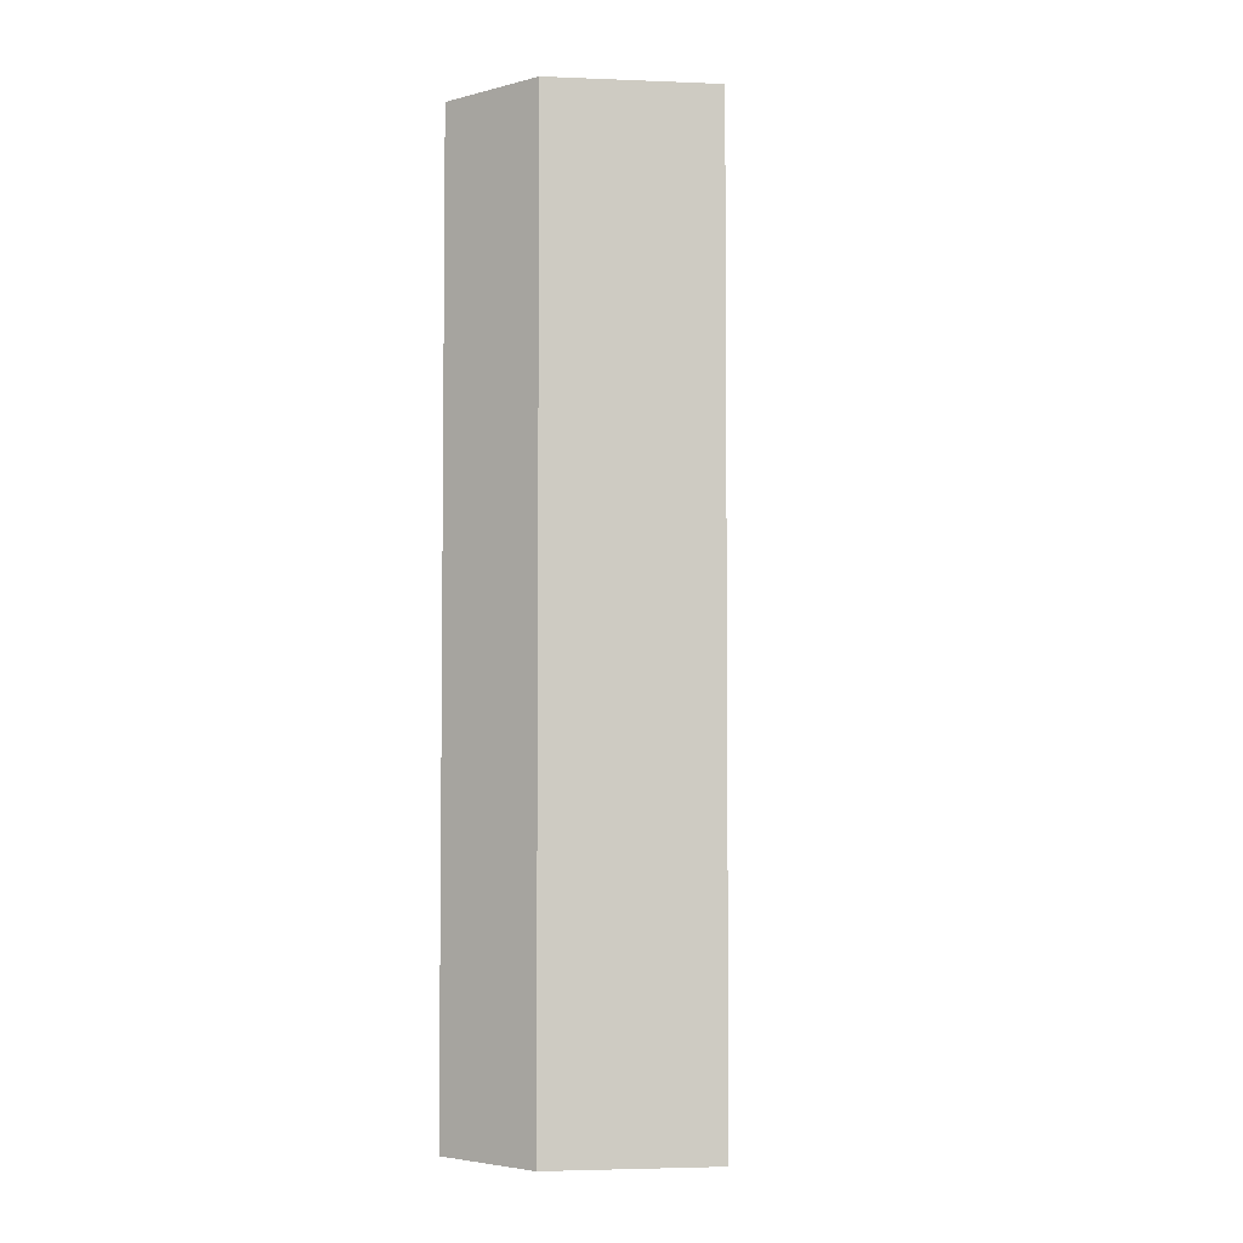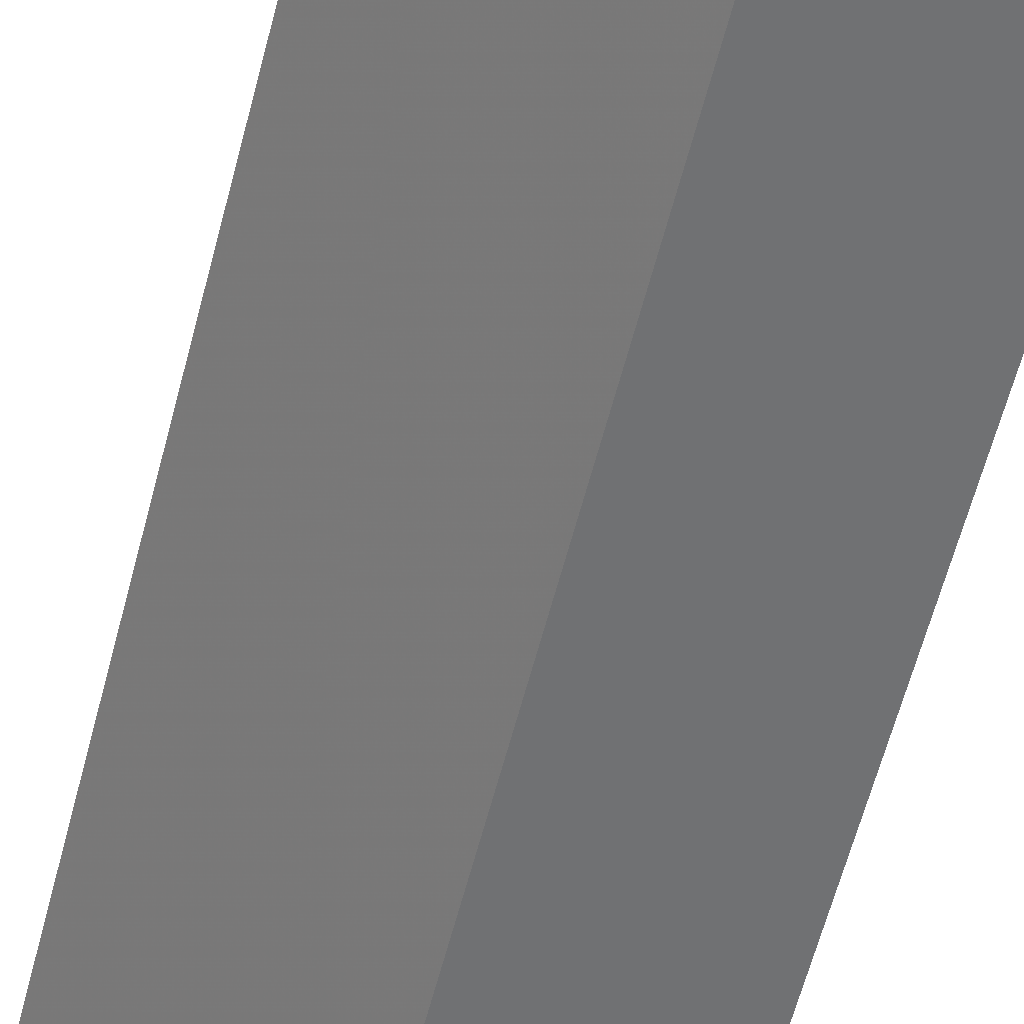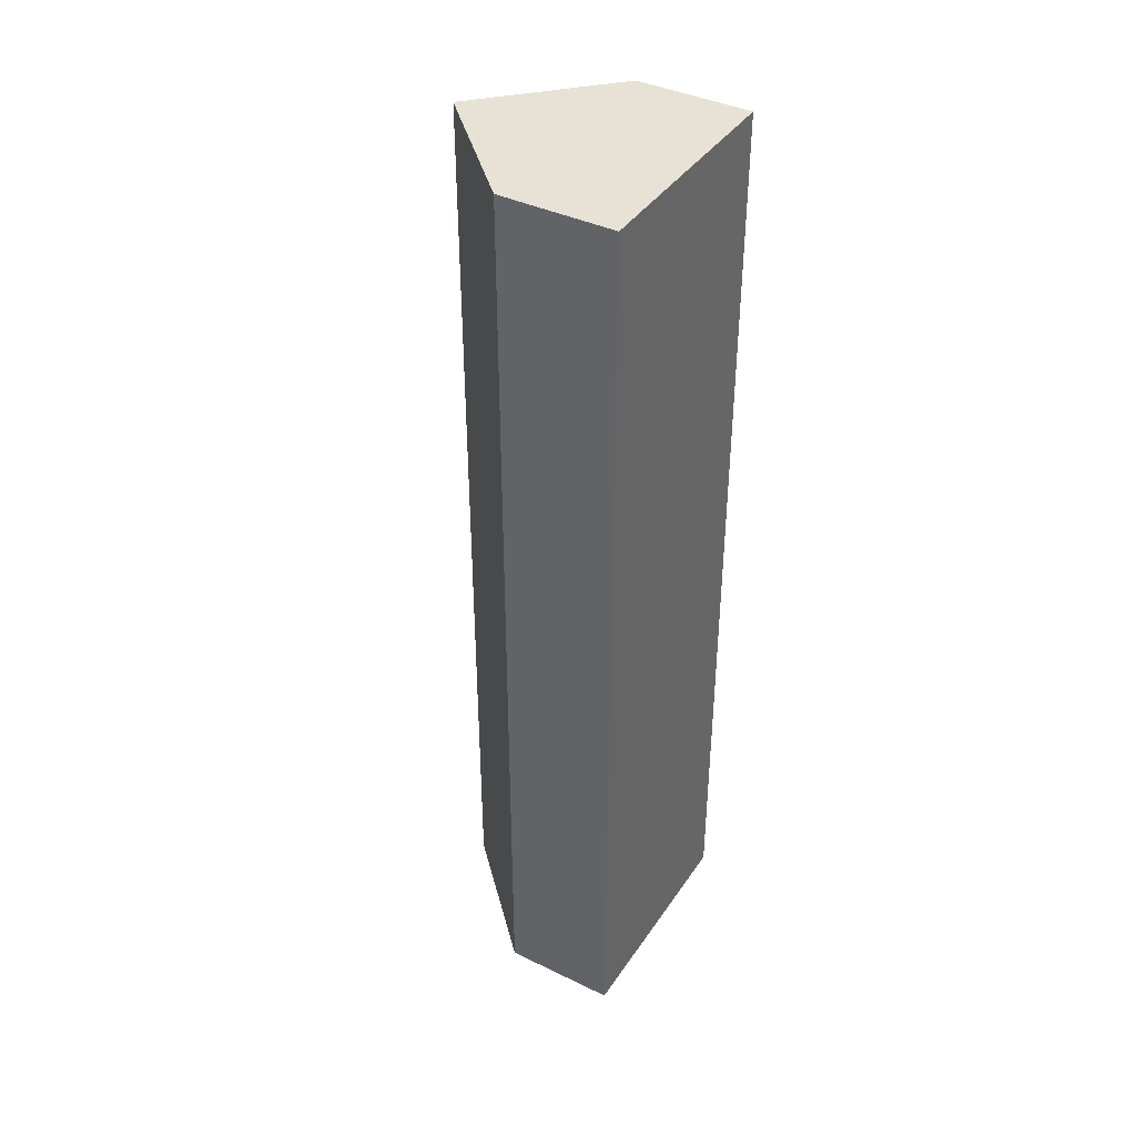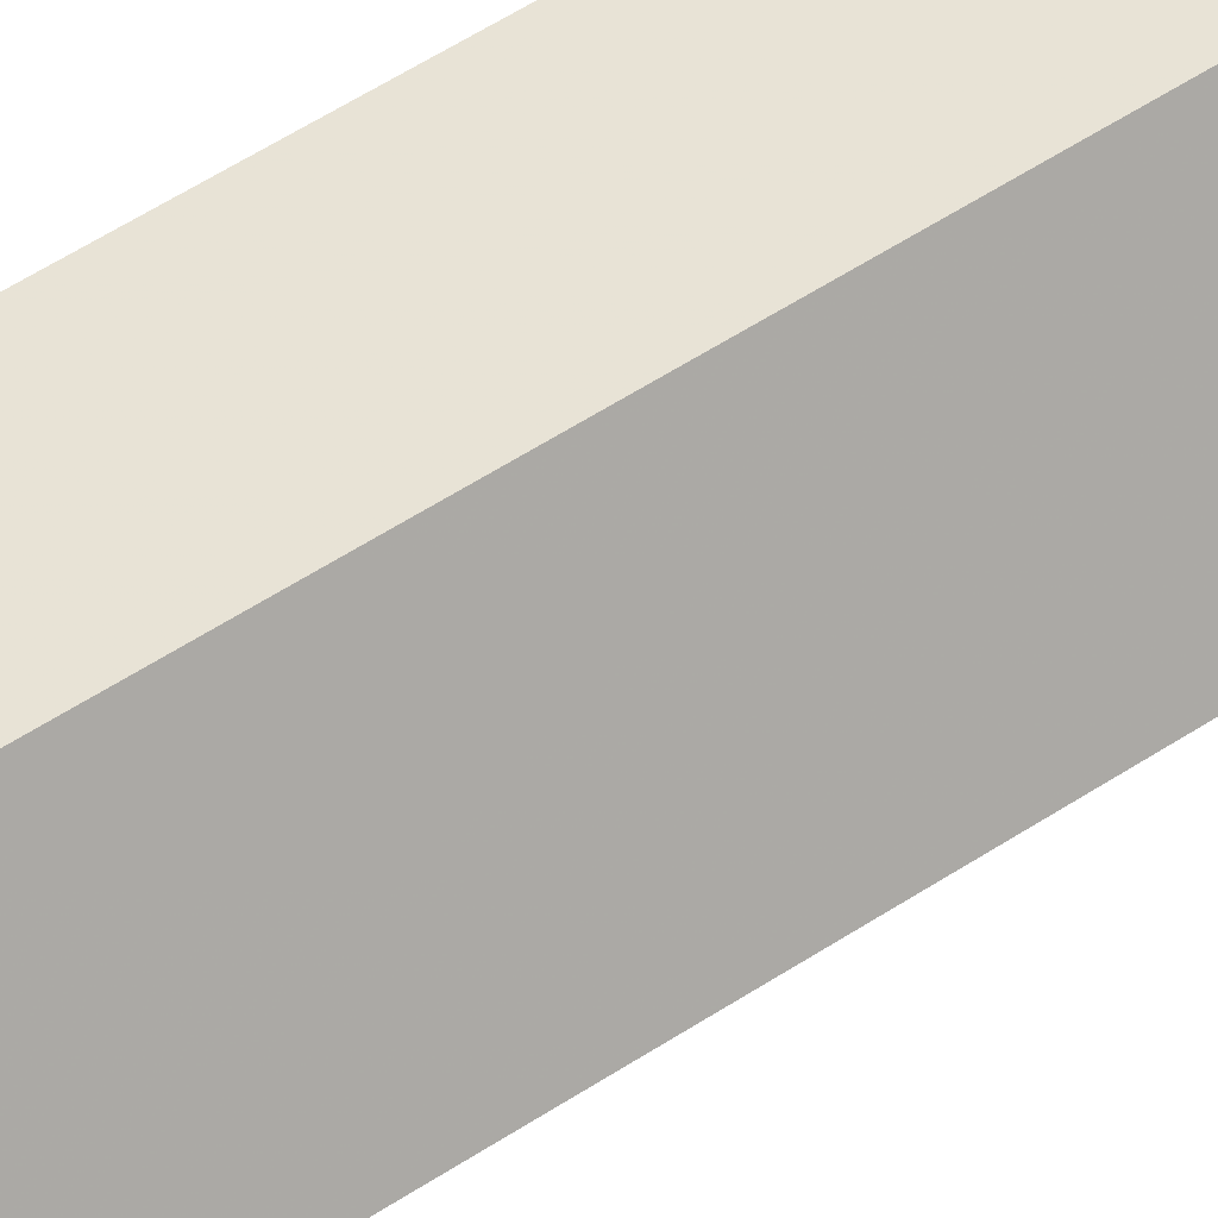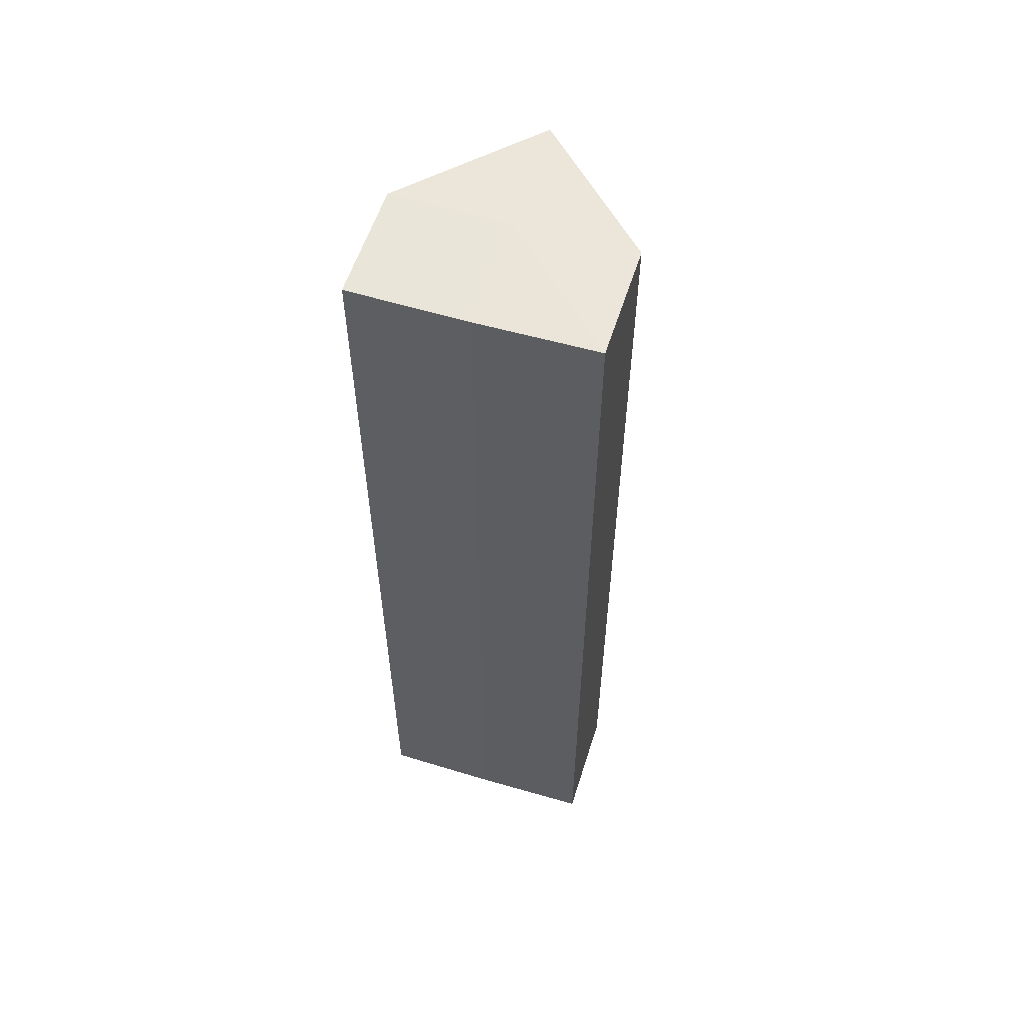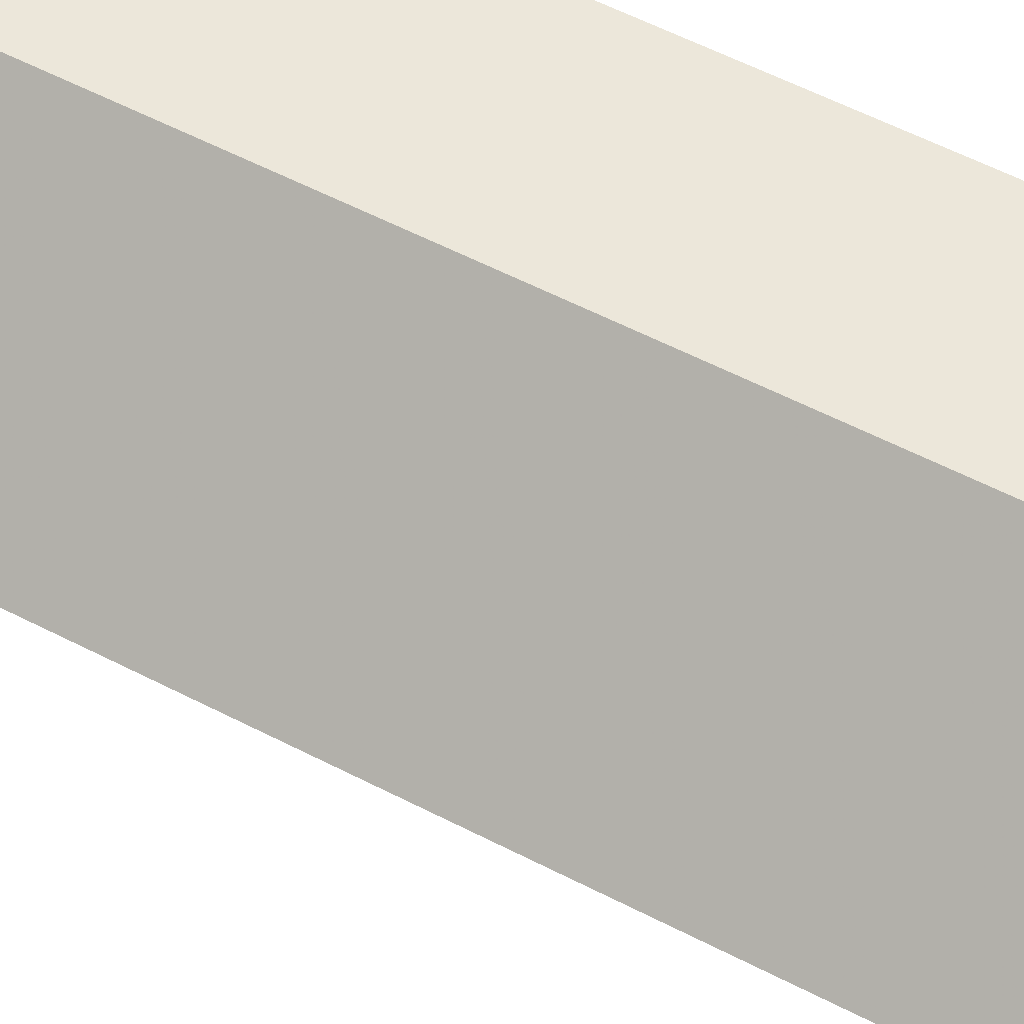
<metadata>
{"format":"obj","ext":"obj","renderer":"f3d","projection":"perspective","resolution":1024,"background":"white","views":[{"elev":-4.0,"azim":-141.8,"up":"+Z"},{"elev":-55.2,"azim":-13.6,"up":"+Y"},{"elev":40.1,"azim":30.7,"up":"+Z"},{"elev":62.8,"azim":-122.8,"up":"+Y"},{"elev":57.7,"azim":107.4,"up":"+Z"},{"elev":50.7,"azim":-59.6,"up":"+Y"}]}
</metadata>
<code>
o 30837
v 2246 1883 20.56
v 2246 1883 20.56
v 2246 1883 20.47
v 2246 1883 20.56
v 2246 1883 20.47
v 2246 1883 20.56
v 2246 1883 20.47
v 2246 1883 20.56
v 2246 1883 20.47
v 2246 1883 20.56
v 2246 1883 20.56
v 2246 1883 20.56
v 2246 1883 20.56
v 2246 1883 20.56
v 2246 1883 20.56
v 2246 1883 20.47
v 2246 1883 20.47
v 2246 1883 20.47
v 2246 1883 20.47
v 2246 1883 20.47
v 2246 1883 20.56
v 2246 1883 20.47
v 2246 1883 20.56
v 2246 1883 20.56
v 2246 1883 20.56
v 2246 1883 20.56
v 2246 1883 20.47
v 2246 1883 20.56
v 2246 1883 20.56
v 2246 1883 20.56
v 2246 1883 20.47
v 2246 1883 20.47
v 2246 1883 20.47
v 2246 1883 20.47
v 2246 1883 20.47
v 2246 1883 20.47
v 2246 1883 20.47
v 2246 1883 20.47
f 1 2 3
f 4 1 5
f 5 6 7
f 7 8 9
f 10 11 8
f 10 8 12
f 10 13 11
f 10 12 14
f 10 15 13
f 10 14 15
f 16 13 17
f 18 14 19
f 20 21 16
f 22 23 18
f 24 25 20
f 25 26 27
f 28 29 22
f 29 30 31
f 32 33 34
f 32 35 33
f 32 34 36
f 32 37 35
f 32 36 38
f 32 38 37

</code>
